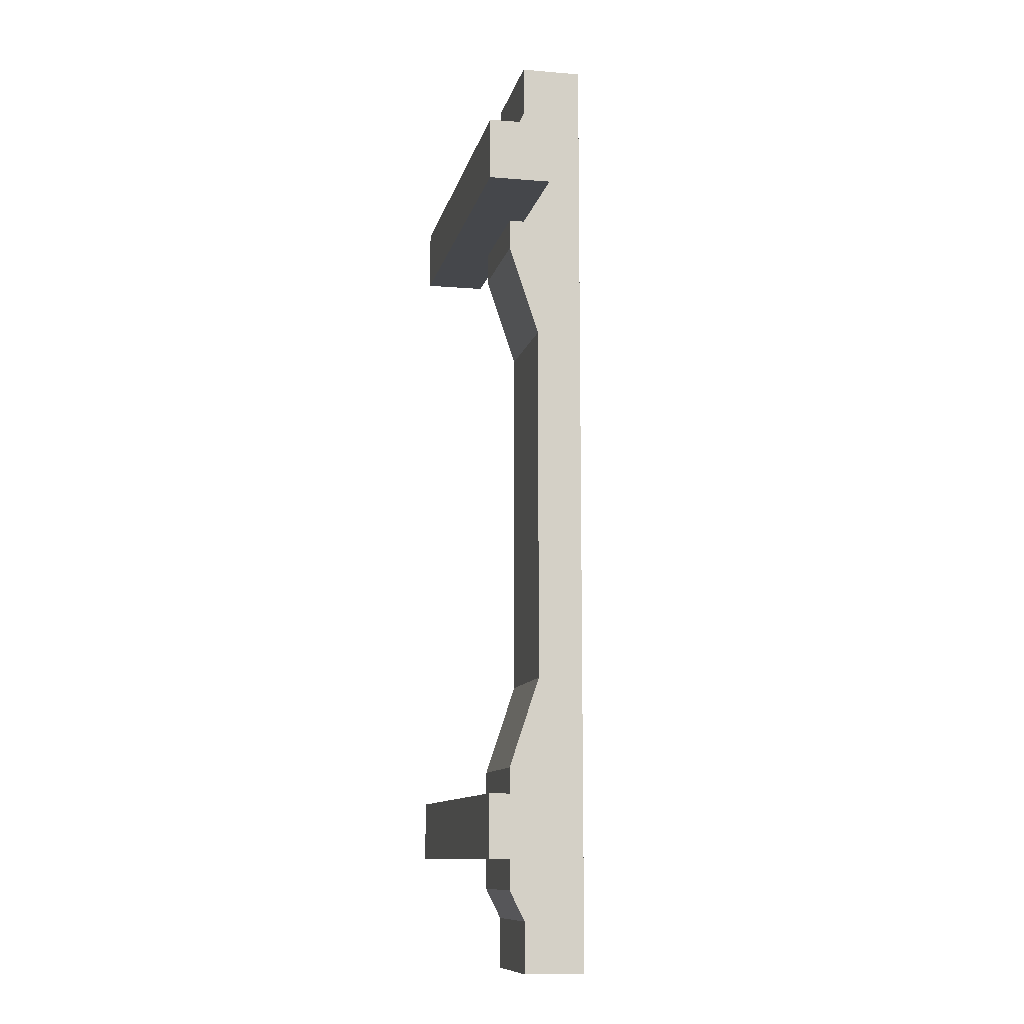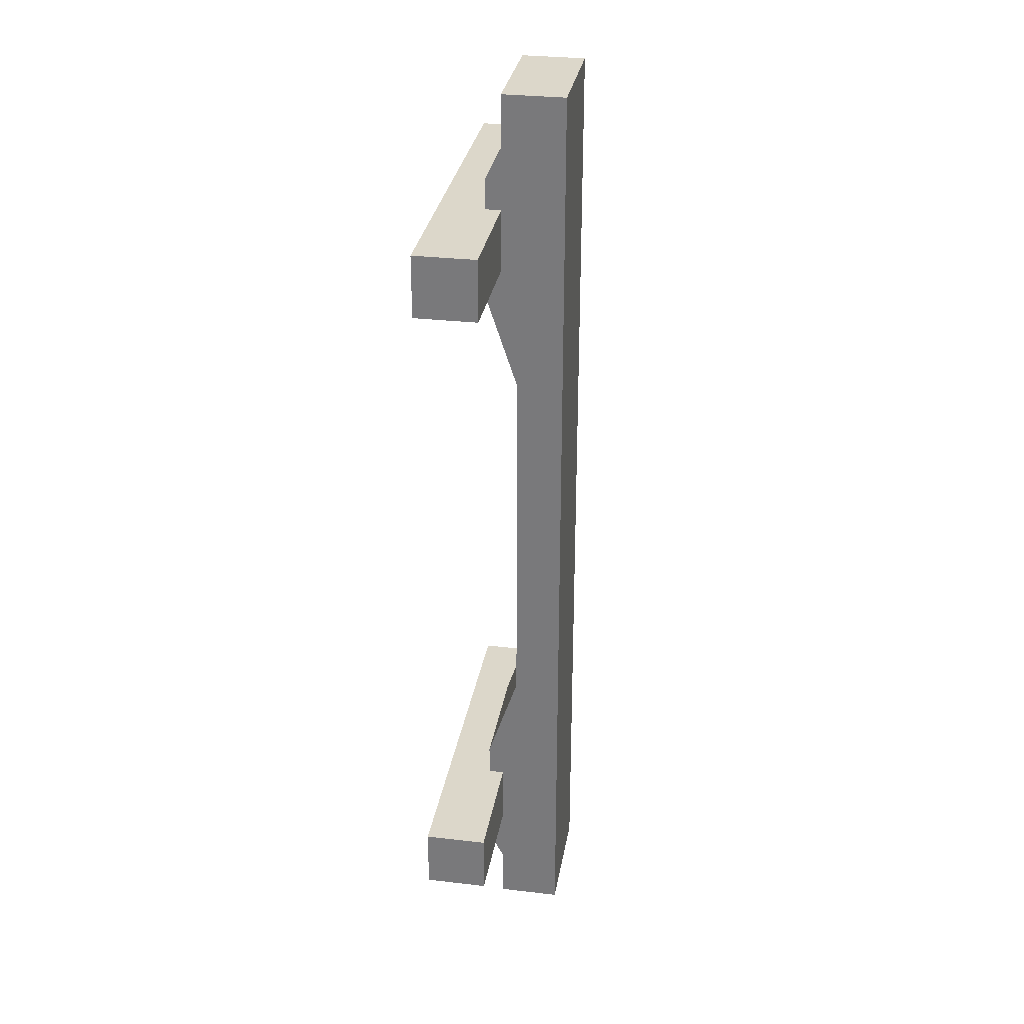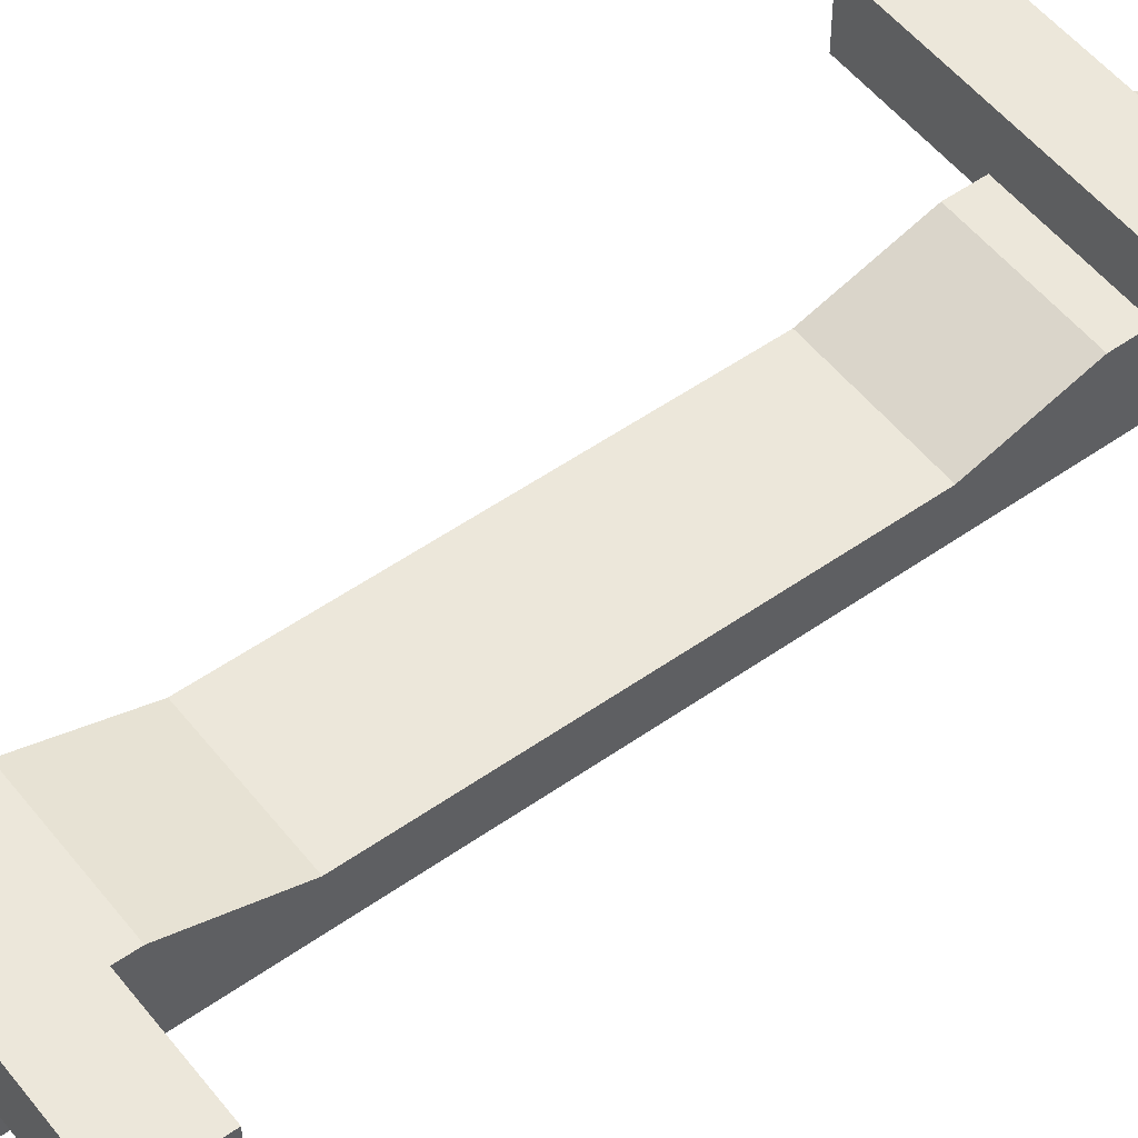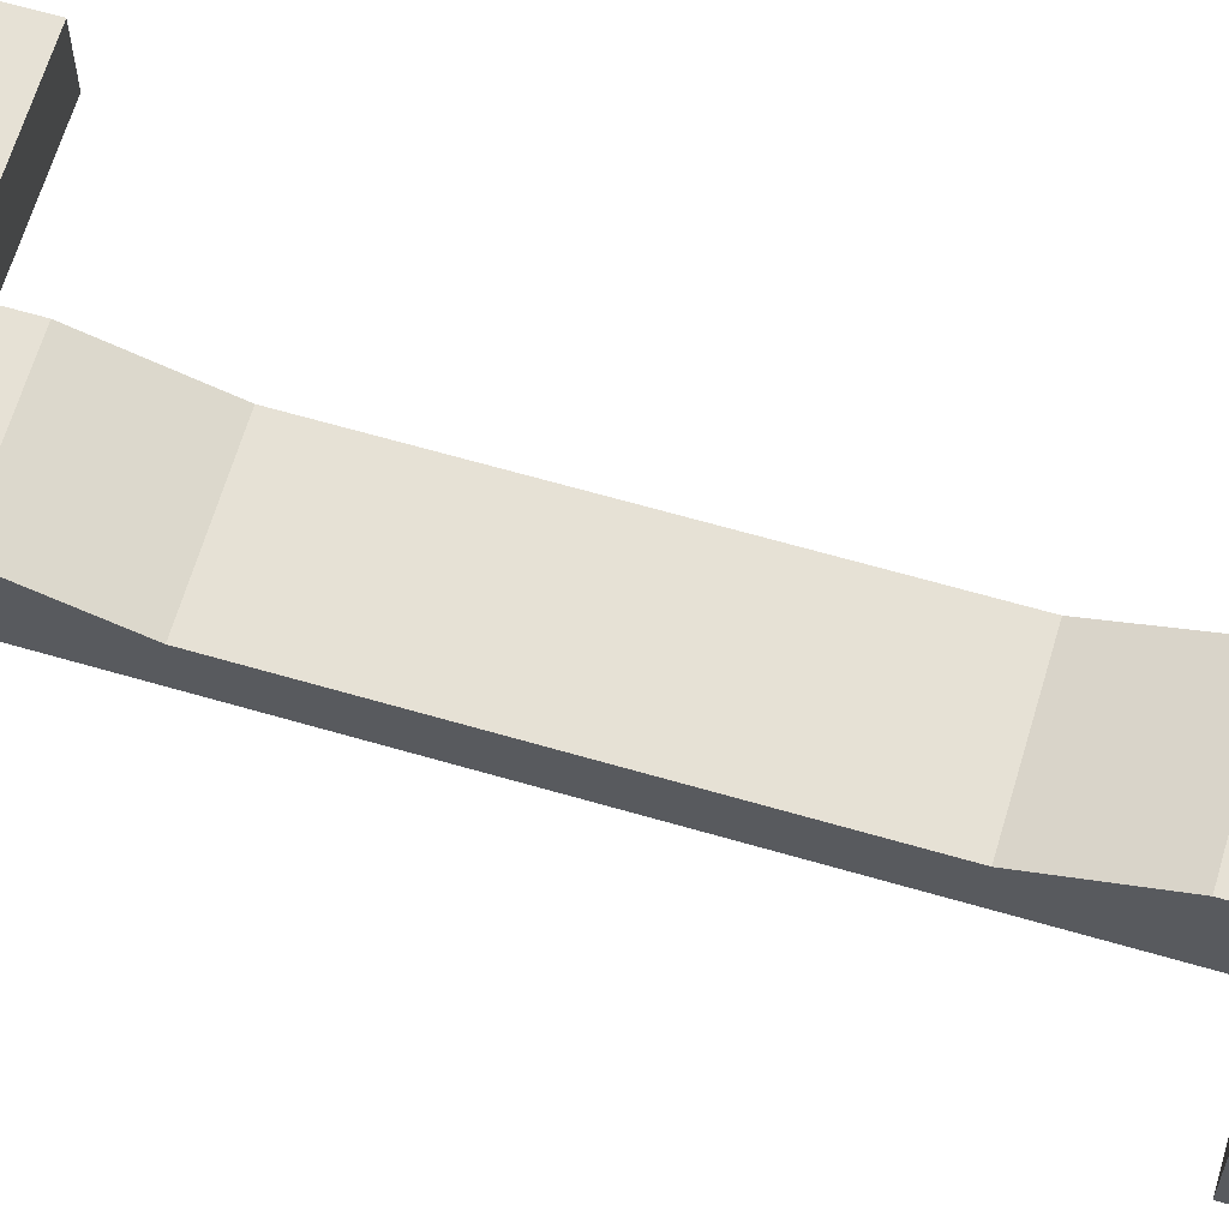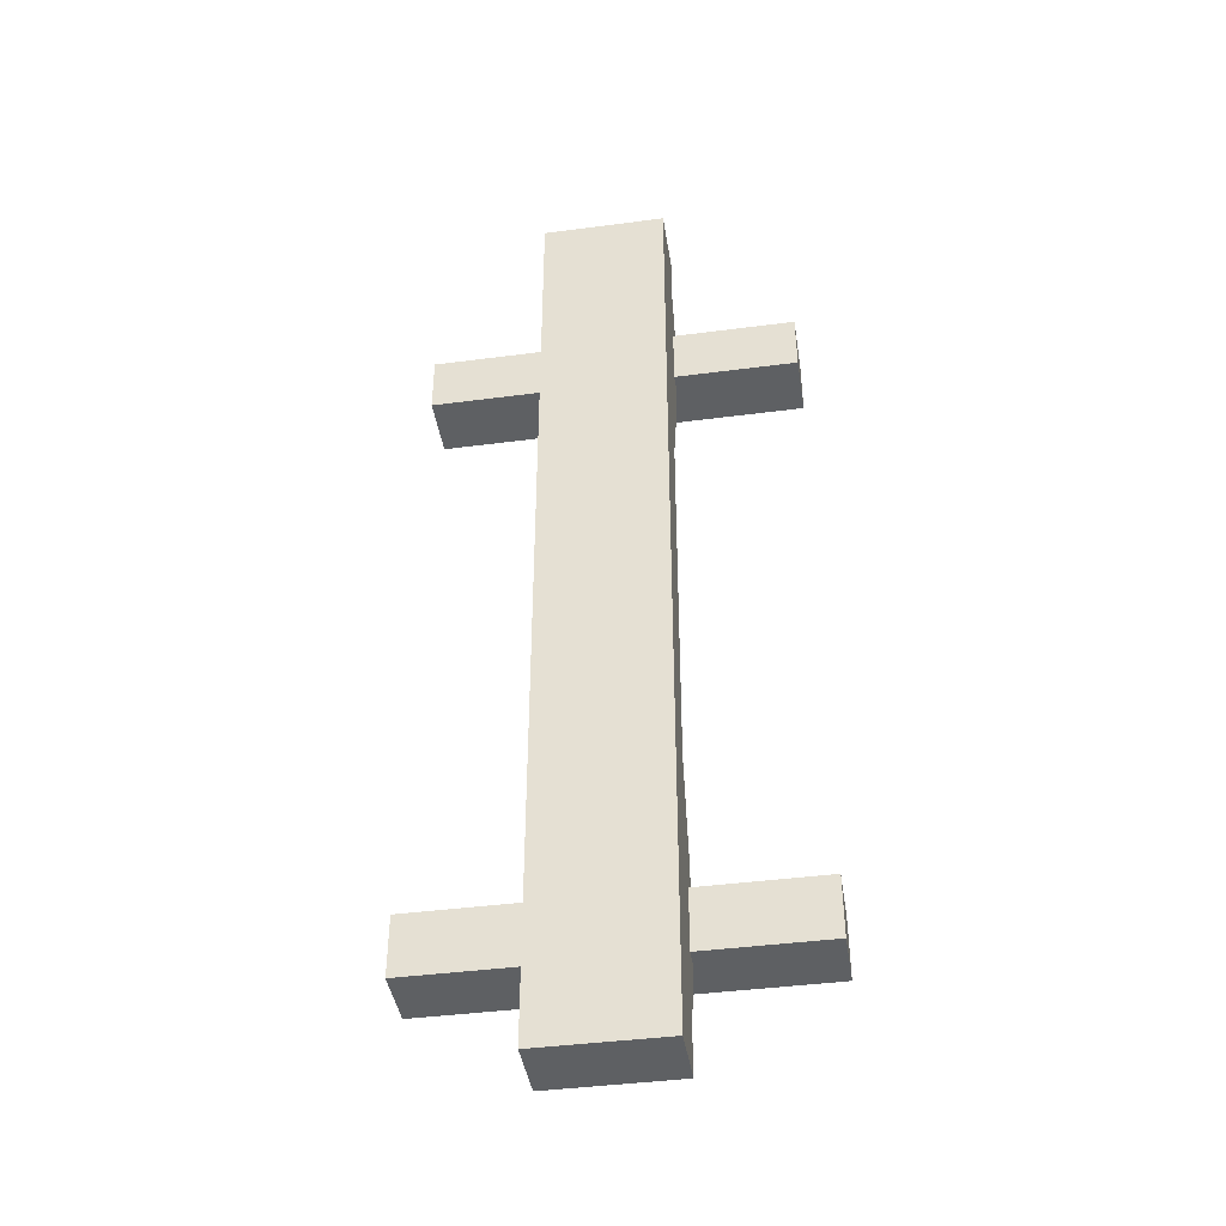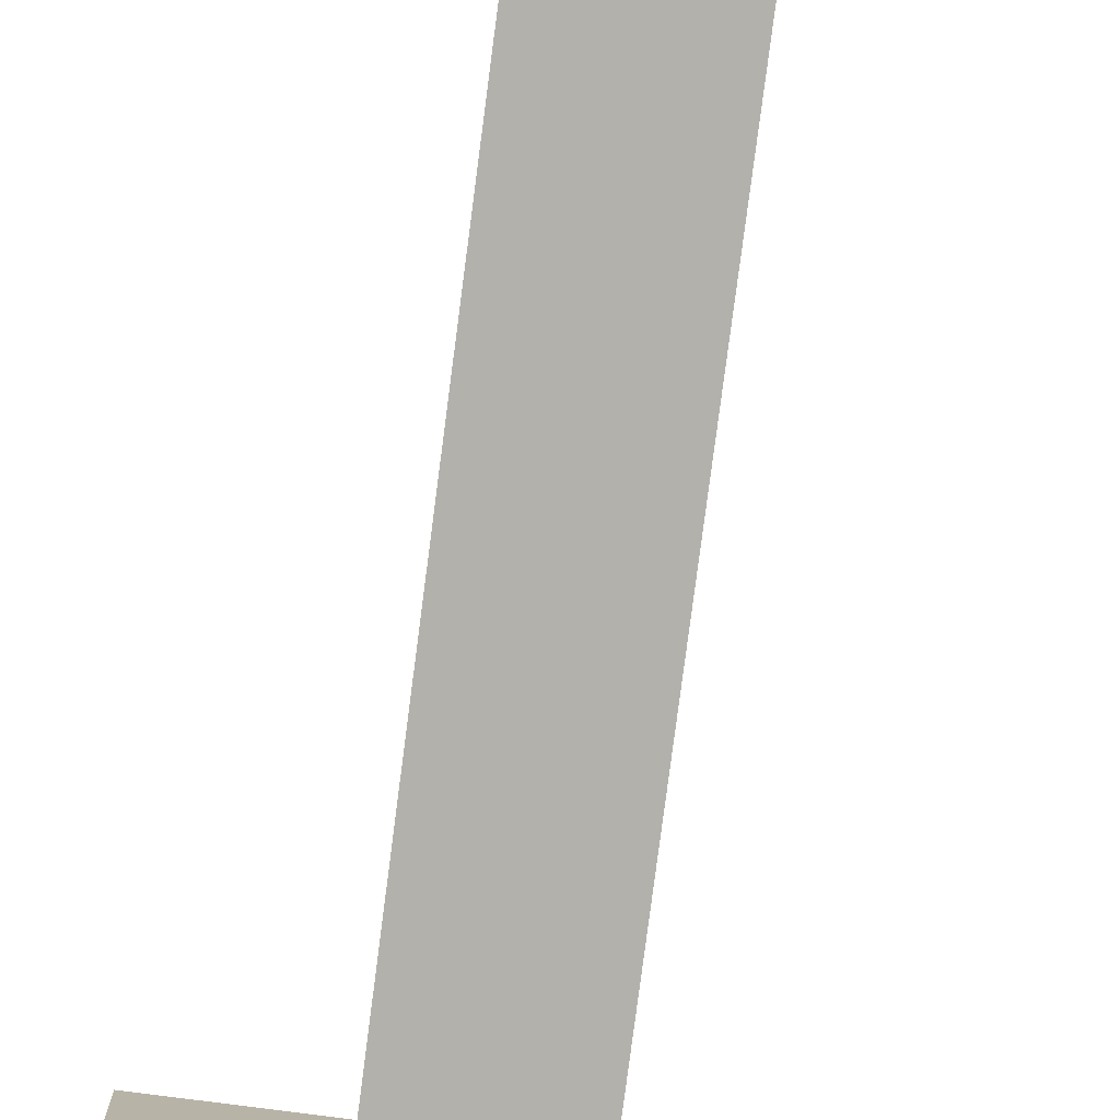
<metadata>
{"format":"obj","ext":"obj","renderer":"f3d","projection":"perspective","resolution":1024,"background":"white","views":[{"elev":-10.6,"azim":-101.9,"up":"+Z"},{"elev":30.5,"azim":-80.4,"up":"+Z"},{"elev":52.5,"azim":52.8,"up":"+Y"},{"elev":64.3,"azim":106.4,"up":"+Y"},{"elev":-42.2,"azim":8.9,"up":"+Z"},{"elev":-79.1,"azim":-7.4,"up":"+Y"}]}
</metadata>
<code>
o r1
v 0.375 0.2005 -0.625
v -0.375 0.07552 -0.625
v 0.375 0.07552 -0.625
v -0.375 0.2005 -0.625
v -0.375 0.07552 -0.75
v -0.375 0.2005 -0.75
v 0.375 0.07552 -0.75
v 0.375 0.2005 -0.75
f 1 2 3
f 4 5 2
f 6 7 5
f 8 3 7
f 5 3 2
f 4 8 6
f 1 4 2
f 4 6 5
f 6 8 7
f 8 1 3
f 5 7 3
f 4 1 8
o r2
v 0.375 0.2005 0.75
v -0.375 0.07552 0.75
v 0.375 0.07552 0.75
v -0.375 0.2005 0.75
v -0.375 0.07552 0.625
v -0.375 0.2005 0.625
v 0.375 0.07552 0.625
v 0.375 0.2005 0.625
f 9 10 11
f 12 13 10
f 14 15 13
f 16 11 15
f 13 11 10
f 12 16 14
f 9 12 10
f 12 14 13
f 14 16 15
f 16 9 11
f 13 15 11
f 12 9 16
o b4
v -0.125 -0.04948 0.98
v 0.125 0.07552 0.98
v -0.125 0.07552 0.98
v 0.125 0.07552 0.875
v -0.125 0.07552 0.875
v -0.125 0.04427 0.375
v -0.125 0.04427 -0.375
v -0.125 -0.04948 -0.98
v 0.125 -0.04948 0.98
v 0.125 0.04427 -0.375
v 0.125 0.04427 0.375
v 0.125 0.1068 0.8125
v 0.125 0.1068 0.5625
v -0.125 0.1068 0.8125
v 0.125 0.1068 -0.8125
v -0.125 0.1068 -0.5625
v 0.125 0.1068 -0.5625
v -0.125 0.1068 -0.8125
v 0.125 0.07552 -0.875
v -0.125 0.07552 -0.875
v 0.125 0.07552 -0.98
v 0.125 -0.04948 -0.98
v -0.125 0.07552 -0.98
v -0.125 0.1068 0.5625
f 17 18 19
f 19 20 21
f 22 23 24
f 24 25 17
f 26 27 25
f 28 21 20
f 29 30 28
f 31 32 33
f 34 35 36
f 37 36 35
f 38 39 37
f 40 27 22
f 22 26 23
f 33 23 26
f 17 25 18
f 19 18 20
f 24 17 22
f 21 30 40
f 17 19 21
f 36 39 24
f 32 34 36
f 23 32 24
f 21 40 17
f 32 36 24
f 17 40 22
f 24 38 25
f 25 38 26
f 35 31 33
f 38 37 35
f 20 18 25
f 29 28 20
f 27 29 25
f 35 33 38
f 29 20 25
f 38 33 26
f 28 30 21
f 29 40 30
f 31 34 32
f 34 31 35
f 37 39 36
f 38 24 39
f 40 29 27
f 22 27 26
f 33 32 23

</code>
